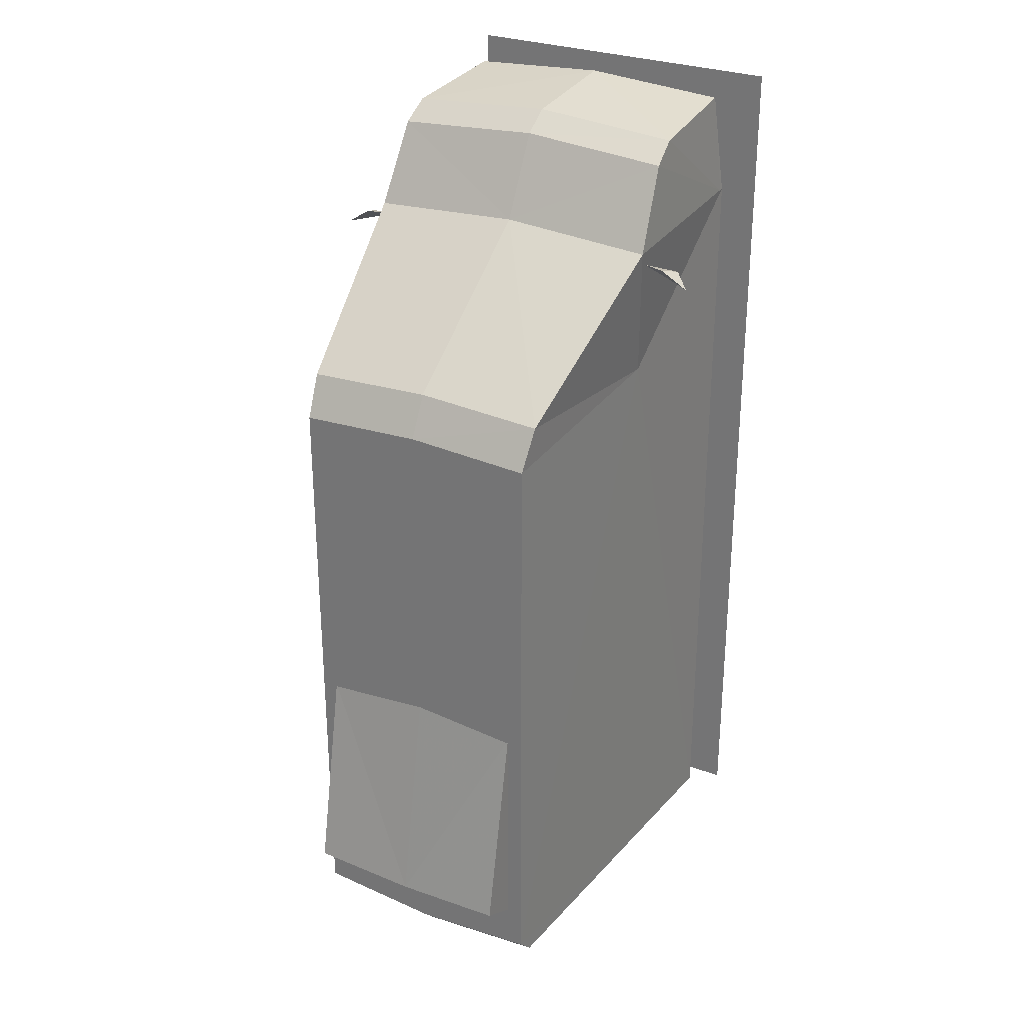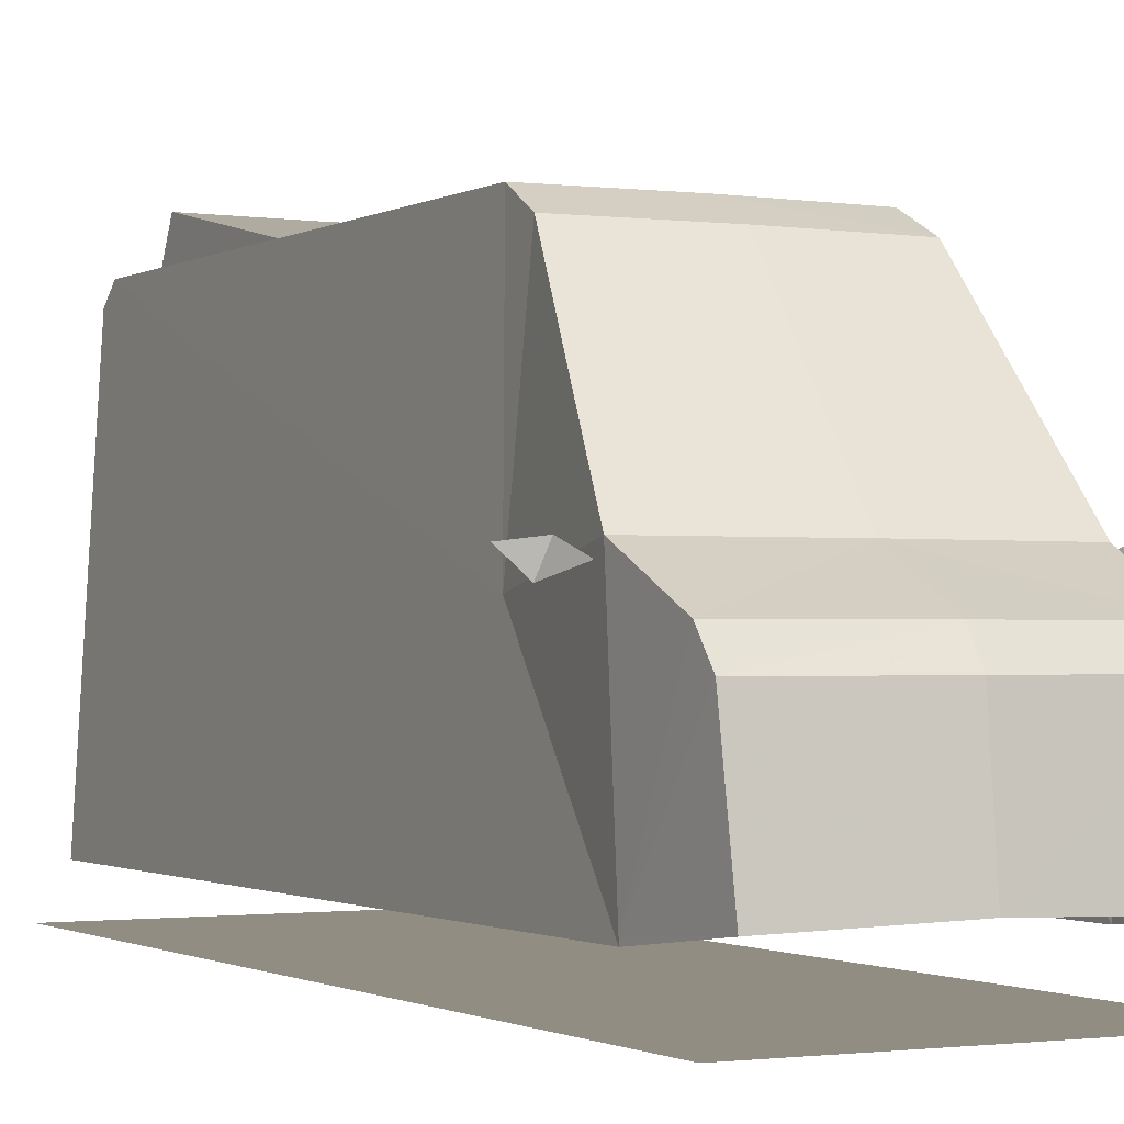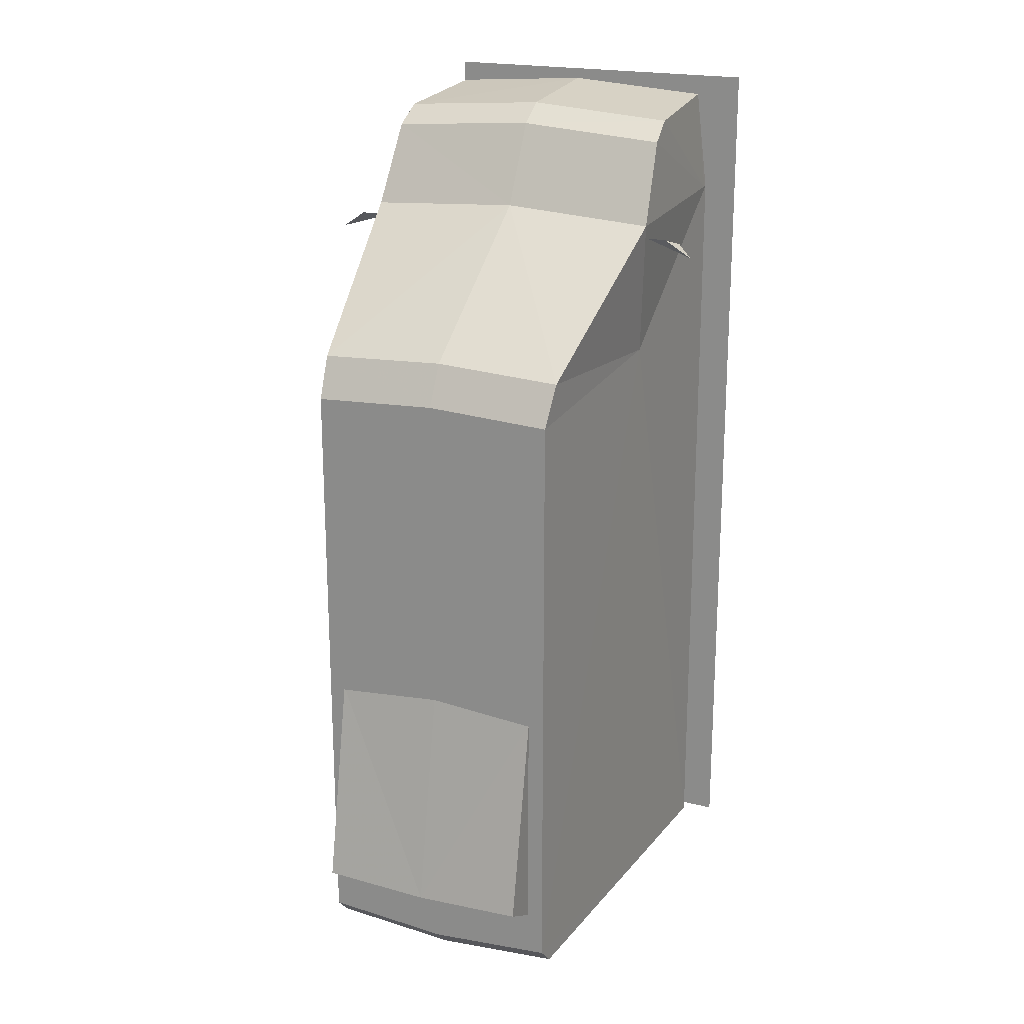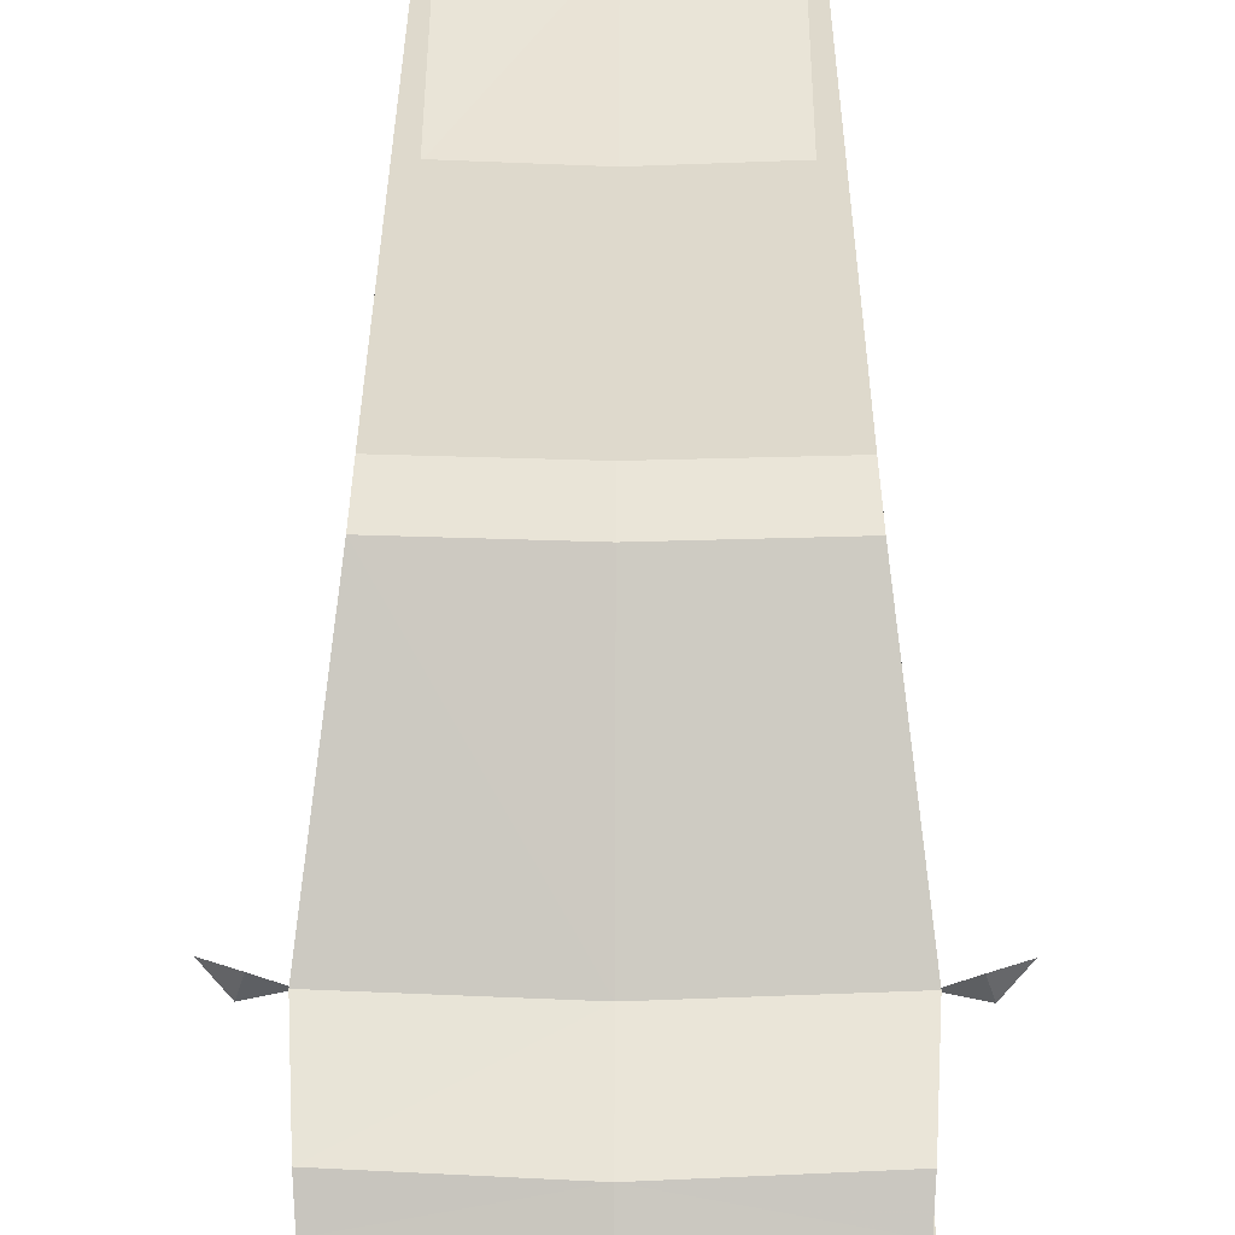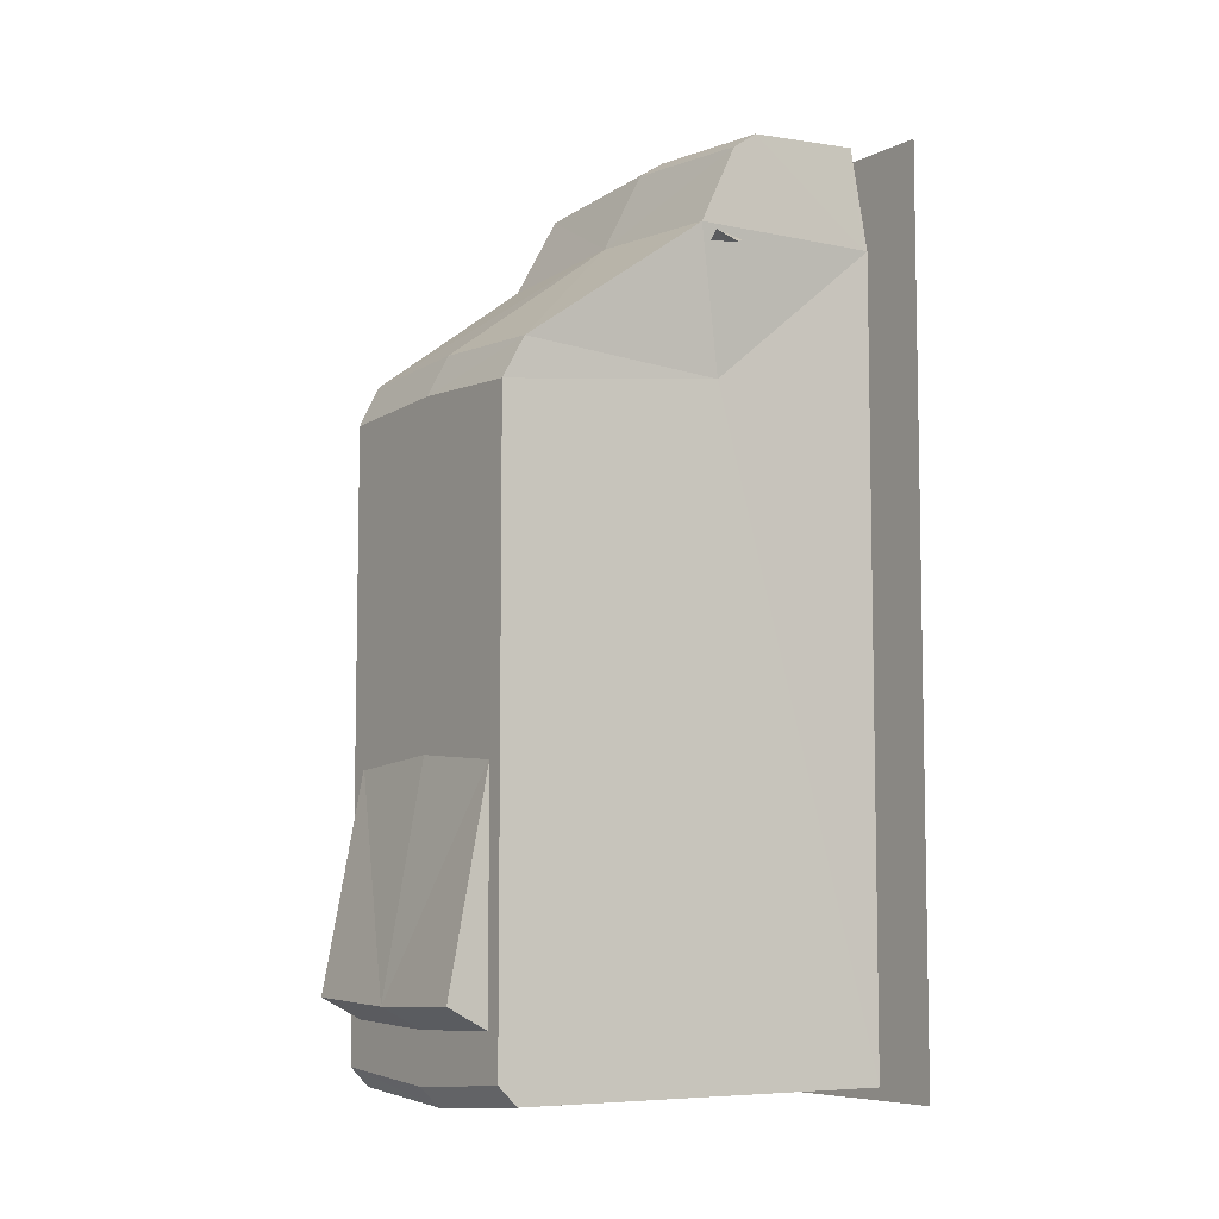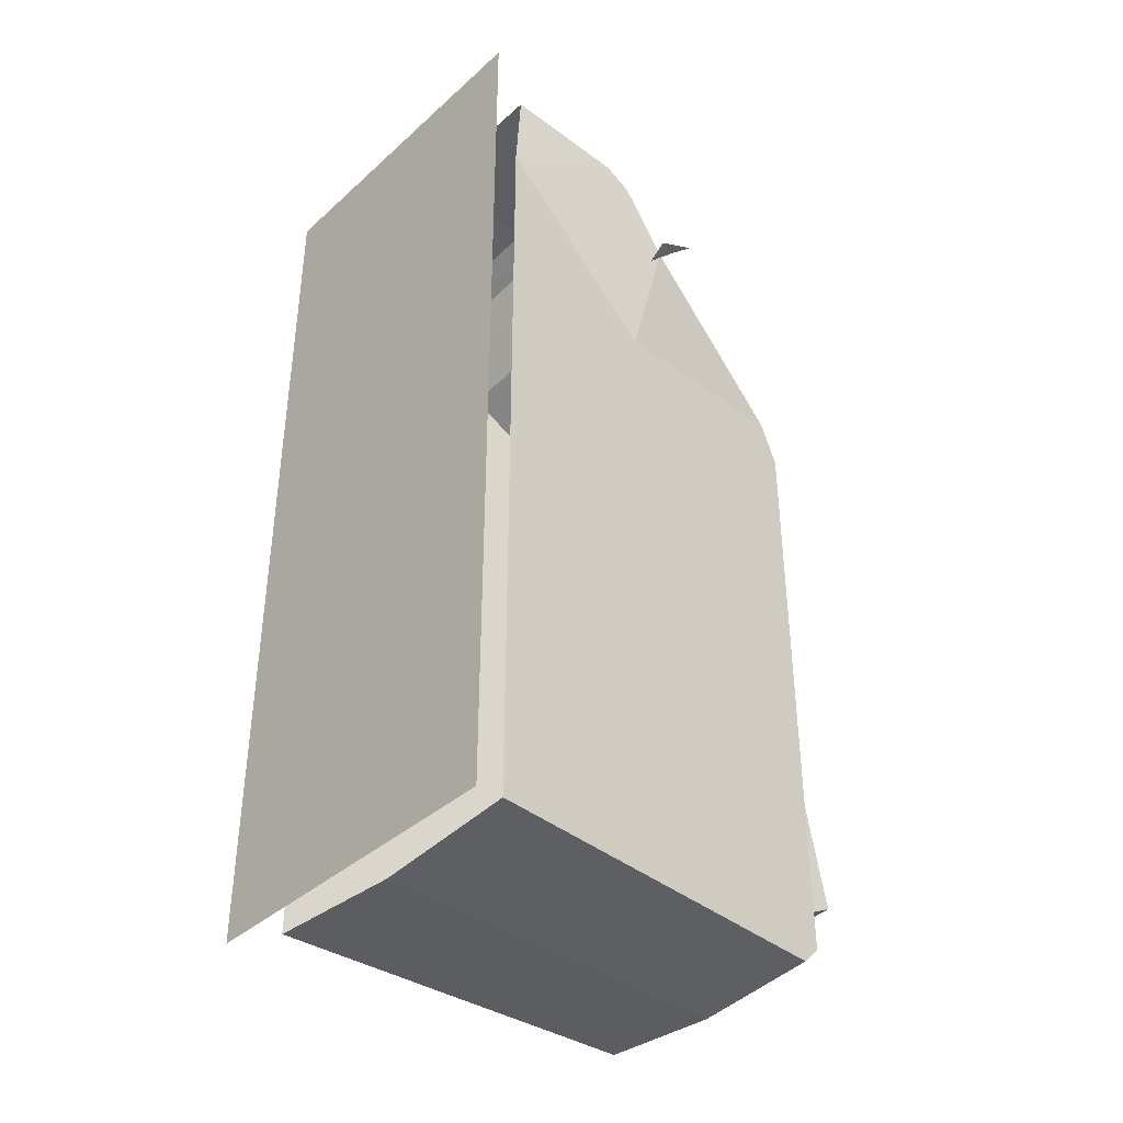
<metadata>
{"format":"obj","ext":"obj","renderer":"f3d","projection":"perspective","resolution":1024,"background":"white","views":[{"elev":28.9,"azim":-150.4,"up":"+Z"},{"elev":-1.2,"azim":-27.6,"up":"+Y"},{"elev":20.4,"azim":-155.9,"up":"+Z"},{"elev":32.1,"azim":0.2,"up":"+Y"},{"elev":-7.1,"azim":-125.2,"up":"+Z"},{"elev":-39.2,"azim":48.0,"up":"+Z"}]}
</metadata>
<code>
v  0.9665 0.3443 2.216
v  0.9975 1.631 2.175
v  0.9619 1.359 2.689
v  -0 0.3114 -2.955
v  0 2.778 -2.955
v  0.8202 2.778 -2.893
v  0.9688 0.3114 -2.893
v  0 1.631 2.236
v  0 1.359 2.756
v  -0 0.4203 2.948
v  0.9129 0.391 2.881
v  0.949 1.182 2.807
v  0 1.182 2.875
v  0.8129 2.899 -2.772
v  0.8129 2.899 1.101
v  0.9052 1.449 1.268
v  0 2.899 -2.833
v  0 2.899 1.142
v  0.9657 0.3114 2.217
v  0.8312 2.762 1.362
v  0 2.761 1.403
v  -0.9665 0.3443 2.216
v  -0.9619 1.359 2.689
v  -0.9975 1.631 2.175
v  -0.9688 0.3114 -2.893
v  -0.8202 2.778 -2.893
v  -0.949 1.182 2.807
v  -0.9129 0.391 2.881
v  -0.8129 2.899 -2.772
v  -0.9052 1.449 1.268
v  -0.8129 2.899 1.101
v  -0.9657 0.3114 2.217
v  -0.8312 2.762 1.362
v  0.7067 2.896 -1.001
v  0.7067 2.896 -2.49
v  0.7067 3.161 -2.352
v  0 2.896 -2.518
v  0 3.161 -2.379
v  0 2.896 -0.9411
v  -0.7067 2.896 -1.001
v  -0.7067 3.161 -2.352
v  -0.7067 2.896 -2.49
v  -1.097 0.0264 2.963
v  1.097 0.0264 2.963
v  1.097 0.0264 -3.009
v  -1.097 0.0264 -3.009
v  -1.182 1.477 2.041
v  -1.139 1.632 2.093
v  -1.308 1.609 1.982
v  -1.172 1.577 2.019
v  -0.9788 1.554 2.077
v  1.182 1.477 2.041
v  1.308 1.609 1.982
v  1.139 1.632 2.093
v  1.172 1.577 2.019
v  0.9788 1.554 2.077
g Box001
f 1 2 3
f 4 5 6
f 6 7 4
f 3 2 8
f 8 9 3
f 10 11 12
f 12 13 10
f 14 15 16
f 14 17 18
f 18 15 14
f 1 19 16
f 16 2 1
f 20 21 8
f 8 2 20
f 16 20 2
f 15 20 16
f 20 15 18
f 18 21 20
f 7 6 14
f 14 16 7
f 14 6 5
f 5 17 14
f 19 7 16
f 9 13 12
f 12 3 9
f 11 19 1
f 1 12 11
f 1 3 12
f 22 23 24
f 4 25 26
f 26 5 4
f 23 9 8
f 8 24 23
f 10 13 27
f 27 28 10
f 29 30 31
f 29 31 18
f 18 17 29
f 22 24 30
f 30 32 22
f 33 24 8
f 8 21 33
f 30 24 33
f 31 30 33
f 33 21 18
f 18 31 33
f 25 30 29
f 29 26 25
f 29 17 5
f 5 26 29
f 32 30 25
f 9 23 27
f 27 13 9
f 28 27 22
f 22 32 28
f 22 27 23
f 34 35 36
f 35 37 38
f 38 36 35
f 34 36 38
f 38 39 34
f 40 41 42
f 42 41 38
f 38 37 42
f 40 39 38
f 38 41 40
f 43 44 45
f 45 46 43
f 47 48 49
f 50 47 49
f 50 49 48
f 47 51 48
f 50 51 47
f 48 51 50
f 52 53 54
f 55 53 52
f 55 54 53
f 52 54 56
f 55 52 56
f 54 55 56

</code>
